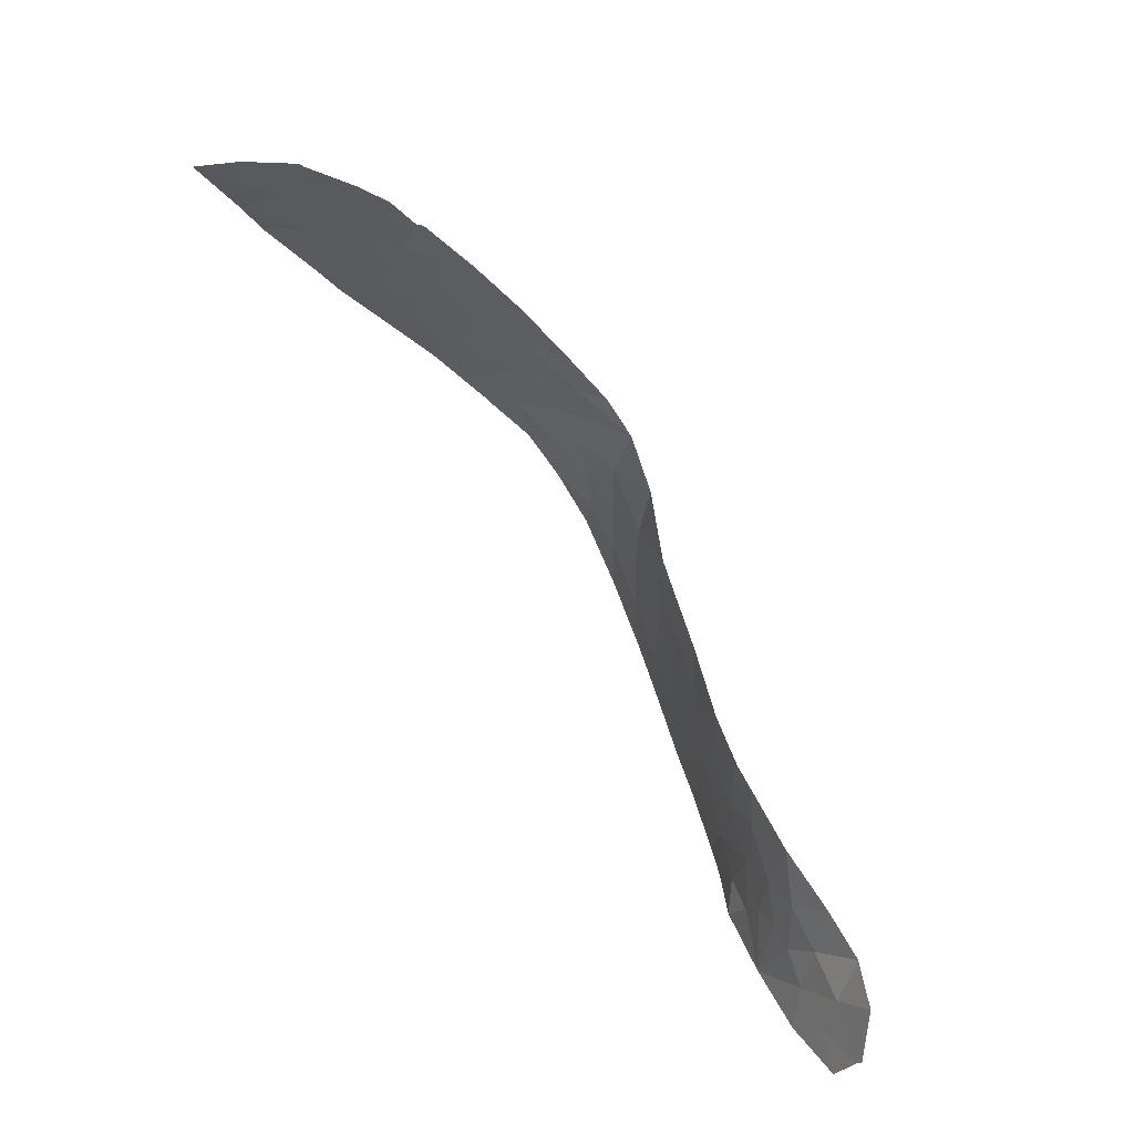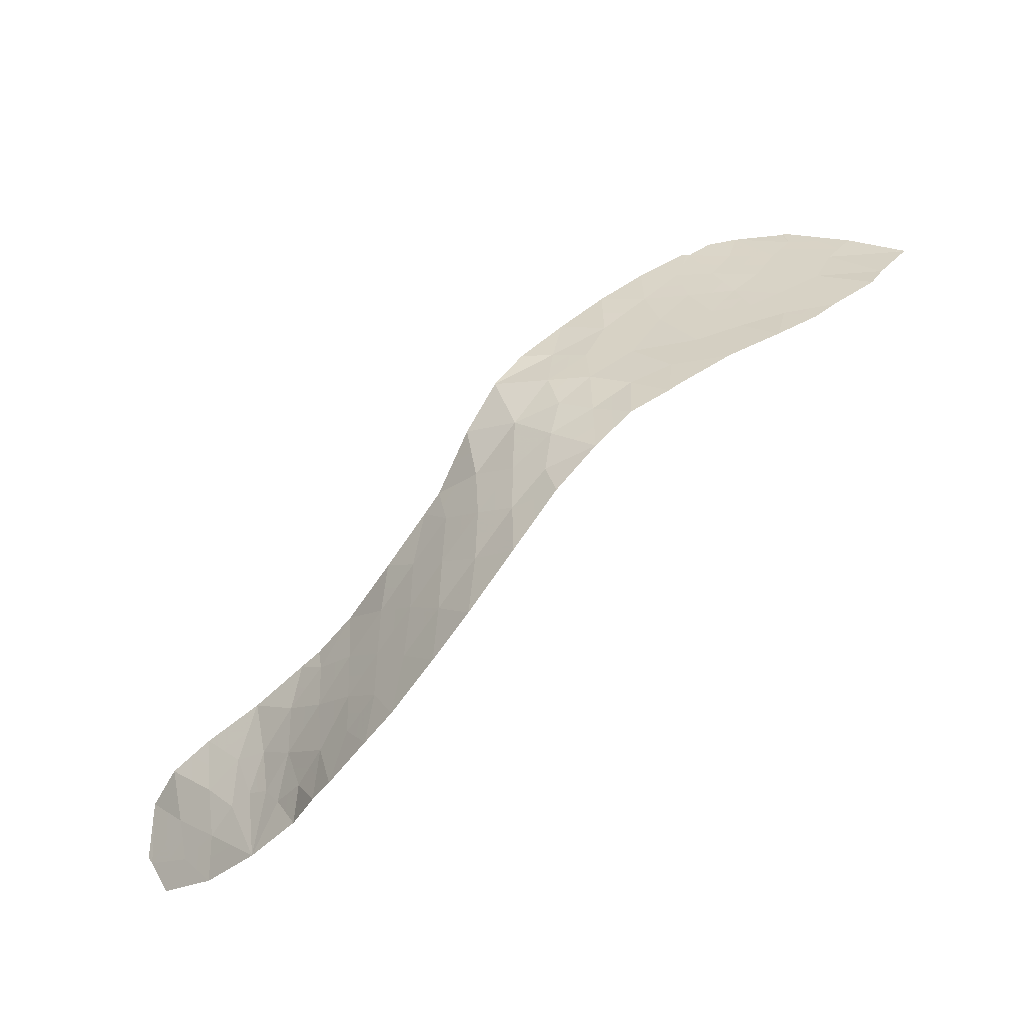
<metadata>
{"format":"obj","ext":"obj","renderer":"f3d","projection":"perspective","resolution":1024,"background":"white","views":[{"elev":50.7,"azim":35.6,"up":"+Z"},{"elev":-44.5,"azim":-163.8,"up":"+Z"}]}
</metadata>
<code>
v -13.59 110.6 -4.735
v -14.7 110.3 -4.565
v -9.073 111.8 -9.796
v 0.2851 106.1 -14.35
v -6.752 110.9 -11.31
v -5.519 110.2 -12.14
v -8.951 111.6 -7.318
v -15.42 109.2 -1.191
v -14.15 109.5 -1.085
v -15.92 108.8 -0.2176
v -5.306 110 -15.49
v -10.38 112.1 -10.99
v -6.508 110.8 -14.8
v -5.447 110.1 -13.79
v 4.452 103.9 -14.37
v 4.332 103.6 -15.51
v 4.571 104.5 -12.98
v -18.18 109.3 -3.563
v -16.47 110.3 -5.669
v -12.96 109.6 -0.8561
v -12.11 110.8 -4.889
v -15.85 108.6 0.4327
v -4.818 109.8 -9.744
v -18.49 109 -2.73
v -18.26 108.5 -1.325
v -10.51 111 -4.982
v -10.02 111.4 -6.395
v -9.029 111.3 -5.958
v -3.162 108.6 -14.99
v -2.142 107.8 -15.42
v -19.25 108.2 -1.087
v -4.439 109.5 -11.34
v -3.49 108.9 -10.64
v -0.9142 107.1 -12.29
v -2.066 107.8 -12.76
v -2.112 107.8 -14.22
v -11.65 110.5 -3.483
v -9.236 111 -4.463
v -7.923 111.5 -13.59
v -12.46 111.5 -7.725
v -10.18 111.6 -7.63
v -13.63 109.9 -2.227
v -14.25 110.1 -3.482
v -15.61 110.4 -5.259
v -15.51 110 -3.904
v -0.7985 106.6 -16.6
v 0.1289 105.6 -16.51
v -0.161 106.2 -15.65
v 5.474 103.7 -13.42
v 5.788 103.1 -14.84
v 5.65 103.1 -15.05
v -0.7699 107 -11.59
v -1.988 107.8 -11.24
v -4.395 109.4 -12.88
v -11.35 111.3 -6.569
v -3.194 108.6 -13.56
v -6.425 111 -8.127
v -7.343 111.4 -6.804
v -7.957 111.5 -8.683
v -11.52 110.2 -1.947
v 2.241 105.2 -13.51
v 3.299 104.7 -14
v 1.284 105.5 -13.72
v 1.542 105.8 -12.12
v -13.54 109.4 -0.195
v -14.34 109.1 0.1201
v 1.726 104.7 -16.63
v 5.135 102.9 -16.04
v -10.38 110.6 -3.197
v -2.888 108.3 -16.4
v -1.503 107.2 -16.64
v -12.92 110.3 -3.535
v -17.68 108.4 -0.2724
v -3.262 108.7 -12.07
v -15.42 110.8 -6.638
v -3.862 109 -16.15
v -15.72 108.6 0.3813
v -14.17 111.3 -7.545
v -14.4 110.7 -5.833
v -0.1436 106.6 -11.72
v 0.2125 106.3 -12.96
v -12.74 109.7 -0.8134
v -7.871 111.4 -11.92
v -9.281 111.7 -8.504
v -8.117 111.3 -5.784
v 3.3 105.1 -12.52
v -0.9305 107 -13.61
v 0.7086 105.5 -15.59
v -9.241 112 -12.2
v -5.333 110.1 -9.372
v -11.37 112.1 -9.911
v -17.06 108.9 -1.461
v -19.25 108.2 -1.12
v 1.812 105.1 -14.74
v -15.77 108.6 0.4225
v -17.03 110 -4.909
v -14.04 111.3 -7.652
v -12.66 111.8 -8.902
v 3.249 104.2 -15.34
v 3.437 103.7 -16.51
v -12.41 111.9 -9.159
v -6.67 110.8 -12.92
v -11.34 111.7 -8.348
v -7.875 111.4 -10.4
v -4.228 109.3 -14.48
v 1.163 105.4 -15.01
v -8.887 111.8 -11.06
v -10.27 111.8 -9.196
v -5.62 110.2 -10.59
v 2.465 104.8 -14.85
v -6.66 110.9 -9.748
v -13.16 111.1 -6.421
v -16.65 109.4 -2.848
v -12.57 110 -2.144
v -14.93 109.7 -2.456
v -1.052 107 -15.21
v -6.135 110.5 -11.72
v -6.711 110.9 -12.12
v -6.094 110.5 -12.53
v -14.78 109.3 -1.138
v -14.24 109.3 -0.4826
v -14.88 109.1 -0.5353
v 4.963 103.8 -13.89
v 5.022 104.1 -13.2
v 4.512 104.2 -13.67
v -12.77 109.8 -1.5
v -13.3 109.8 -1.542
v -13.1 109.9 -2.185
v -16.76 108.5 0.08018
v -16.8 108.6 -0.245
v -15.88 108.7 0.1075
v -18.33 109.2 -3.147
v -17.41 109.4 -3.205
v -17.57 109.2 -2.789
v -9.874 111 -4.723
v -9.771 111.1 -5.47
v -9.133 111.1 -5.21
v -3.025 108.4 -15.7
v -2.515 108.1 -15.91
v -2.652 108.2 -15.21
v -2.127 107.8 -14.82
v -2.637 108.2 -14.61
v -1.498 107.4 -13.19
v -2.089 107.8 -13.49
v -1.521 107.4 -13.92
v -11.88 110.7 -4.186
v -11.31 110.9 -4.936
v -11.08 110.8 -4.233
v -16.84 109.7 -3.878
v -16.27 110 -4.406
v -16.08 109.7 -3.376
v -15.15 110.3 -4.912
v -15.1 110.1 -4.234
v -15.56 110.2 -4.581
v -0.3348 106.1 -16.55
v -0.01604 105.9 -16.08
v -0.4798 106.4 -16.12
v -8.474 111.6 -10.1
v -8.98 111.8 -10.43
v -8.381 111.6 -10.73
v 5.631 103.4 -14.13
v 5.562 103.4 -14.23
v 5.719 103.1 -14.95
v -1.379 107.4 -11.41
v -1.451 107.4 -11.76
v -0.842 107 -11.94
v -4.584 109.5 -15.82
v -4.045 109.2 -15.31
v -4.767 109.7 -14.98
v -6.884 111.2 -7.465
v -7.65 111.4 -7.743
v -7.191 111.2 -8.405
v -13.59 110.2 -3.508
v -13.92 110.3 -4.108
v -13.26 110.4 -4.135
v -17.97 108.5 -0.7989
v -17.66 108.7 -1.393
v -17.37 108.6 -0.8669
v -11.9 111.4 -7.147
v -11.9 111.6 -8.036
v -11.34 111.5 -7.458
v -10.1 111.5 -7.012
v -10.69 111.3 -6.482
v -10.77 111.5 -7.099
v -9.809 110.8 -3.83
v -10.45 110.8 -4.09
v -2.196 107.8 -16.52
v -1.823 107.5 -16.03
v -2.63 108.2 -13.16
v -2.664 108.2 -12.42
v -3.228 108.6 -12.82
v -3.828 109 -12.48
v -3.794 109 -13.22
v -2.027 107.8 -12
v -2.625 108.2 -11.66
v -3.375 108.7 -16.28
v -3.512 108.8 -15.57
v -15.03 108.9 0.2507
v -15.82 108.7 0.08181
v -15.13 108.9 -0.04878
v -15.67 109 -0.7042
v -9.484 111.5 -6.857
v -8.99 111.4 -6.638
v -9.522 111.3 -6.177
v -9.564 111.6 -7.474
v -14.8 111.1 -7.092
v -14.29 111 -6.689
v -14.91 110.8 -6.235
v -13.28 110.1 -2.881
v -12.75 110.2 -2.839
v -13.84 109.4 -0.6402
v -13.55 109.5 -0.9707
v -13.25 109.5 -0.5256
v -12.13 109.9 -1.38
v -12.66 109.9 -1.479
v -12.04 110.1 -2.046
v -12.85 110.7 -4.812
v -12.52 110.6 -4.212
v -0.4567 106.8 -11.65
v -0.5289 106.8 -12
v -10.95 110.4 -2.572
v -11.58 110.3 -2.715
v -11.02 110.6 -3.34
v 0.8773 106.1 -12.54
v 0.6992 106.2 -11.92
v 0.03445 106.5 -12.34
v -0.3508 106.7 -12.62
v -12.85 109.7 -0.8348
v -15.52 110.6 -5.948
v -15.01 110.5 -5.546
v -14.55 110.5 -5.199
v -9.177 111.7 -9.15
v -8.515 111.6 -9.24
v -8.619 111.6 -8.594
v -2.739 108.3 -10.94
v -3.376 108.8 -11.36
v -12.11 110.3 -2.813
v -3.178 108.6 -14.28
v -3.711 108.9 -14.02
v -3.695 108.9 -14.74
v -6.058 110.5 -13.35
v -6.589 110.8 -13.86
v -5.977 110.5 -14.29
v -13.94 110 -2.854
v -0.9912 107 -14.41
v -0.3833 106.5 -14.78
v -0.3227 106.5 -13.98
v -4.311 109.4 -13.68
v -4.921 109.8 -13.33
v -4.837 109.7 -14.13
v -4.957 109.8 -12.51
v -5.483 110.1 -12.96
v 0.2738 105.9 -15.62
v 0.4188 105.6 -16.05
v 0.06209 106.1 -15
v 0.4969 105.8 -14.97
v -8.582 111.8 -12.9
v -7.897 111.5 -12.76
v -8.556 111.7 -12.06
v 5.051 103.5 -14.71
v -0.9224 107 -12.95
v -0.359 106.7 -13.28
v -9.809 112.1 -11.59
v -9.064 111.9 -11.63
v -9.632 111.9 -11.02
v -8.379 111.6 -11.49
v -2.653 108.2 -13.89
v -10.8 111.8 -8.772
v -10.22 111.7 -8.413
v -10.76 111.7 -7.989
v -10.87 112.1 -10.45
v -10.32 112 -10.09
v -10.82 112 -9.553
v -13.67 111.2 -6.983
v -13.78 110.9 -6.127
v -8.147 111.5 -7.061
v -8.454 111.5 -8.001
v -9.116 111.6 -7.911
v -9.729 111.6 -8.067
v -14.59 109.9 -2.969
v -15.22 109.8 -3.18
v -14.88 110 -3.693
v -14.47 110.2 -4.023
v -16.04 109.3 -2.019
v -16.24 109 -1.326
v -16.86 109.2 -2.155
v -4.154 109.3 -10.19
v -4.628 109.6 -10.54
v -3.964 109.2 -10.99
v -15.18 109.4 -1.823
v -14.54 109.6 -1.771
v -15.79 109.5 -2.652
v -13.94 109.2 -0.03747
v 0.7483 105.9 -13.34
v 1.413 105.7 -12.92
v 1.548 105.3 -14.23
v 1.224 105.5 -14.36
v 1.488 105.2 -14.87
v -7.873 111.4 -11.16
v -7.312 111.2 -11.61
v -7.313 111.2 -10.85
v -10.93 111.1 -5.775
v -11.73 111 -5.729
v -17.6 109.7 -4.236
v -16.75 110.2 -5.289
v -16.04 110.3 -5.464
v -16.32 110.2 -5.084
v -14.14 110.4 -4.65
v -13.99 110.6 -5.284
v -7.73 111.3 -6.294
v -8.573 111.3 -5.871
v -8.186 111.3 -6.381
v -15.95 110.6 -6.153
v -13.89 109.7 -1.656
v -15.81 108.6 0.4276
v -15.84 108.7 0.1024
v -15.75 108.6 0.4019
v 0.2488 106.2 -13.65
v 0.7846 105.8 -14.04
v -13.35 111.6 -8.277
v -12.56 111.6 -8.313
v -13.25 111.4 -7.689
v -18.87 108.6 -1.925
v -18.38 108.8 -2.028
v -18.76 108.4 -1.223
v -18.76 108.4 -1.206
v -19.25 108.2 -1.104
v -5.219 110 -10.17
v -5.029 109.9 -10.97
v 4.392 103.8 -14.94
v 4.991 103.3 -15.28
v 2.026 105.1 -14.13
v 1.762 105.4 -13.62
v 1.891 105.5 -12.82
v 2.77 105.1 -13.02
v 2.421 105.4 -12.32
v 3.876 104.3 -14.18
v 3.935 104.6 -13.49
v 3.936 104.8 -12.75
v 3.3 104.9 -13.26
v 2.139 104.9 -14.79
v 2.353 105 -14.18
v -7.296 111.2 -13.26
v -7.27 111.1 -12.42
v 0.9359 105.5 -15.3
v 0.7242 105.7 -14.68
v 2.77 104.9 -13.76
v 3.79 103.9 -15.43
v 3.343 104 -15.92
v 3.884 103.6 -16.01
v 4.286 103.3 -16.28
v 4.733 103.3 -15.78
v 5.392 103 -15.55
v 3.274 104.4 -14.67
v 3.85 104.1 -14.85
v 0.9274 105.1 -16.57
v 1.217 105.1 -16.11
v -10.26 111.2 -5.689
v -18.46 108.3 -0.6797
v -16.49 108.8 -0.8395
v -11.89 112 -9.535
v -11.35 111.9 -9.129
v -11.87 111.8 -8.753
v -12.43 111.7 -8.442
v -12.53 111.8 -9.03
v -12.26 111.2 -6.495
v -12.81 111.3 -7.073
v -6.706 110.9 -10.53
v -7.268 111.1 -10.08
v -7.916 111.4 -9.543
v -1.582 107.4 -14.72
v -1.597 107.4 -15.32
v -1.151 106.9 -16.62
v -0.9252 106.8 -15.9
v -1.278 107.1 -15.93
v -0.6064 106.6 -15.43
v -8.676 111.1 -5.123
v -7.215 111.2 -14.2
v -7.309 111.2 -9.215
v -6.543 110.9 -8.937
v -17.78 108.9 -2.096
v -4.417 109.5 -12.11
v -4.979 109.8 -11.74
v -5.996 110.5 -9.56
v -5.879 110.5 -8.75
v -5.907 110.4 -15.14
v -5.377 110.1 -14.64
v -9.775 111.8 -8.85
v -9.671 111.8 -9.496
v -13.37 110.8 -5.578
v -5.075 109.9 -9.558
v -5.476 110.2 -9.984
v -6.186 110.6 -10.95
v -6.14 110.6 -10.17
v 1.445 105 -15.82
v 1.769 104.9 -15.69
v -5.569 110.2 -11.37
v -14.1 111.3 -7.599
v -13.6 111.2 -7.036
v -12.63 110.9 -5.655
v -3.85 109.1 -11.7
v 2.096 104.7 -15.74
v 2.857 104.5 -15.09
v 2.882 104.7 -14.42
v -1.49 107.4 -12.52
v -14.28 109.8 -2.341
v -9.725 112 -10.39
v -12.29 110.4 -3.509
v 2.487 104.4 -15.99
v 2.582 104.2 -16.57
f 6 117 119
f 117 5 118
f 117 118 119
f 119 118 102
f 8 120 122
f 120 9 121
f 120 121 122
f 122 121 66
f 15 123 125
f 123 49 124
f 123 124 125
f 125 124 17
f 114 126 128
f 126 20 127
f 126 127 128
f 128 127 42
f 22 129 131
f 129 73 130
f 129 130 131
f 131 130 10
f 24 132 134
f 132 18 133
f 132 133 134
f 134 133 113
f 38 135 137
f 135 26 136
f 135 136 137
f 137 136 28
f 29 138 140
f 138 70 139
f 138 139 140
f 140 139 30
f 30 141 140
f 141 36 142
f 141 142 140
f 140 142 29
f 87 143 145
f 143 35 144
f 143 144 145
f 145 144 36
f 37 146 148
f 146 21 147
f 146 147 148
f 148 147 26
f 113 149 151
f 149 96 150
f 149 150 151
f 151 150 45
f 44 152 154
f 152 2 153
f 152 153 154
f 154 153 45
f 46 155 157
f 155 47 156
f 155 156 157
f 157 156 48
f 104 158 160
f 158 3 159
f 158 159 160
f 160 159 107
f 50 161 163
f 161 49 162
f 161 162 163
f 163 162 51
f 52 164 166
f 164 53 165
f 164 165 166
f 166 165 34
f 11 167 169
f 167 76 168
f 167 168 169
f 169 168 105
f 57 170 172
f 170 58 171
f 170 171 172
f 172 171 59
f 72 173 175
f 173 43 174
f 173 174 175
f 175 174 1
f 73 176 178
f 176 25 177
f 176 177 178
f 178 177 92
f 55 179 181
f 179 40 180
f 179 180 181
f 181 180 103
f 41 182 184
f 182 27 183
f 182 183 184
f 184 183 55
f 26 135 186
f 135 38 185
f 135 185 186
f 186 185 69
f 70 187 139
f 187 71 188
f 187 188 139
f 139 188 30
f 56 189 191
f 189 35 190
f 189 190 191
f 191 190 74
f 74 192 191
f 192 54 193
f 192 193 191
f 191 193 56
f 35 194 190
f 194 53 195
f 194 195 190
f 190 195 74
f 76 196 197
f 196 70 138
f 196 138 197
f 197 138 29
f 66 198 200
f 198 77 199
f 198 199 200
f 200 199 10
f 10 201 200
f 201 8 122
f 201 122 200
f 200 122 66
f 27 202 204
f 202 7 203
f 202 203 204
f 204 203 28
f 7 202 205
f 202 27 182
f 202 182 205
f 205 182 41
f 75 206 208
f 206 78 207
f 206 207 208
f 208 207 79
f 42 209 128
f 209 72 210
f 209 210 128
f 128 210 114
f 65 211 213
f 211 9 212
f 211 212 213
f 213 212 20
f 60 214 216
f 214 82 215
f 214 215 216
f 216 215 114
f 72 175 218
f 175 1 217
f 175 217 218
f 218 217 21
f 80 219 220
f 219 52 166
f 219 166 220
f 220 166 34
f 69 221 223
f 221 60 222
f 221 222 223
f 223 222 37
f 81 224 226
f 224 64 225
f 224 225 226
f 226 225 80
f 80 220 226
f 220 34 227
f 220 227 226
f 226 227 81
f 82 228 215
f 228 20 126
f 228 126 215
f 215 126 114
f 44 229 230
f 229 75 208
f 229 208 230
f 230 208 79
f 79 231 230
f 231 2 152
f 231 152 230
f 230 152 44
f 84 232 234
f 232 3 233
f 232 233 234
f 234 233 59
f 53 235 195
f 235 33 236
f 235 236 195
f 195 236 74
f 37 222 237
f 222 60 216
f 222 216 237
f 237 216 114
f 29 238 240
f 238 56 239
f 238 239 240
f 240 239 105
f 14 241 243
f 241 102 242
f 241 242 243
f 243 242 13
f 42 244 209
f 244 43 173
f 244 173 209
f 209 173 72
f 87 245 247
f 245 116 246
f 245 246 247
f 247 246 4
f 105 248 250
f 248 54 249
f 248 249 250
f 250 249 14
f 54 251 249
f 251 6 252
f 251 252 249
f 249 252 14
f 88 253 254
f 253 48 156
f 253 156 254
f 254 156 47
f 4 255 256
f 255 48 253
f 255 253 256
f 256 253 88
f 89 257 259
f 257 39 258
f 257 258 259
f 259 258 83
f 56 193 239
f 193 54 248
f 193 248 239
f 239 248 105
f 15 260 123
f 260 51 162
f 260 162 123
f 123 162 49
f 81 227 262
f 227 34 261
f 227 261 262
f 262 261 87
f 12 263 265
f 263 89 264
f 263 264 265
f 265 264 107
f 89 259 264
f 259 83 266
f 259 266 264
f 264 266 107
f 56 238 267
f 238 29 142
f 238 142 267
f 267 142 36
f 103 268 270
f 268 108 269
f 268 269 270
f 270 269 41
f 91 271 273
f 271 12 272
f 271 272 273
f 273 272 108
f 78 274 207
f 274 112 275
f 274 275 207
f 207 275 79
f 59 171 277
f 171 58 276
f 171 276 277
f 277 276 7
f 7 278 277
f 278 84 234
f 278 234 277
f 277 234 59
f 41 279 205
f 279 84 278
f 279 278 205
f 205 278 7
f 43 280 282
f 280 115 281
f 280 281 282
f 282 281 45
f 45 153 282
f 153 2 283
f 153 283 282
f 282 283 43
f 113 284 286
f 284 8 285
f 284 285 286
f 286 285 92
f 33 287 289
f 287 23 288
f 287 288 289
f 289 288 32
f 8 290 120
f 290 115 291
f 290 291 120
f 120 291 9
f 113 151 292
f 151 45 281
f 151 281 292
f 292 281 115
f 66 121 293
f 121 9 211
f 121 211 293
f 293 211 65
f 64 224 295
f 224 81 294
f 224 294 295
f 295 294 63
f 94 296 298
f 296 63 297
f 296 297 298
f 298 297 106
f 104 299 301
f 299 83 300
f 299 300 301
f 301 300 5
f 55 302 303
f 302 26 147
f 302 147 303
f 303 147 21
f 18 304 133
f 304 96 149
f 304 149 133
f 133 149 113
f 96 305 307
f 305 19 306
f 305 306 307
f 307 306 44
f 44 154 307
f 154 45 150
f 154 150 307
f 307 150 96
f 1 308 309
f 308 2 231
f 308 231 309
f 309 231 79
f 58 310 312
f 310 85 311
f 310 311 312
f 312 311 28
f 58 312 276
f 312 28 203
f 312 203 276
f 276 203 7
f 19 313 306
f 313 75 229
f 313 229 306
f 306 229 44
f 20 212 127
f 212 9 314
f 212 314 127
f 127 314 42
f 95 315 316
f 315 22 131
f 315 131 316
f 316 131 10
f 77 317 199
f 317 95 316
f 317 316 199
f 199 316 10
f 14 252 241
f 252 6 119
f 252 119 241
f 241 119 102
f 81 318 294
f 318 4 319
f 318 319 294
f 294 319 63
f 97 320 322
f 320 98 321
f 320 321 322
f 322 321 40
f 93 323 325
f 323 24 324
f 323 324 325
f 325 324 25
f 25 326 325
f 326 31 327
f 326 327 325
f 325 327 93
f 32 288 329
f 288 23 328
f 288 328 329
f 329 328 109
f 15 330 260
f 330 16 331
f 330 331 260
f 260 331 51
f 63 296 333
f 296 94 332
f 296 332 333
f 333 332 61
f 63 333 295
f 333 61 334
f 333 334 295
f 295 334 64
f 61 335 334
f 335 86 336
f 335 336 334
f 334 336 64
f 62 337 338
f 337 15 125
f 337 125 338
f 338 125 17
f 62 338 340
f 338 17 339
f 338 339 340
f 340 339 86
f 61 332 342
f 332 94 341
f 332 341 342
f 342 341 110
f 83 258 344
f 258 39 343
f 258 343 344
f 344 343 102
f 102 118 344
f 118 5 300
f 118 300 344
f 344 300 83
f 4 256 346
f 256 88 345
f 256 345 346
f 346 345 106
f 86 335 340
f 335 61 347
f 335 347 340
f 340 347 62
f 16 348 350
f 348 99 349
f 348 349 350
f 350 349 100
f 16 350 352
f 350 100 351
f 350 351 352
f 352 351 68
f 16 352 331
f 352 68 353
f 352 353 331
f 331 353 51
f 62 354 337
f 354 99 355
f 354 355 337
f 337 355 15
f 88 254 357
f 254 47 356
f 254 356 357
f 357 356 67
f 26 302 358
f 302 55 183
f 302 183 358
f 358 183 27
f 73 359 176
f 359 31 326
f 359 326 176
f 176 326 25
f 8 201 285
f 201 10 360
f 201 360 285
f 285 360 92
f 92 360 178
f 360 10 130
f 360 130 178
f 178 130 73
f 16 330 348
f 330 15 355
f 330 355 348
f 348 355 99
f 101 361 363
f 361 91 362
f 361 362 363
f 363 362 103
f 40 364 180
f 364 101 363
f 364 363 180
f 180 363 103
f 101 364 365
f 364 40 321
f 364 321 365
f 365 321 98
f 55 366 179
f 366 112 367
f 366 367 179
f 179 367 40
f 5 368 301
f 368 111 369
f 368 369 301
f 301 369 104
f 3 158 233
f 158 104 370
f 158 370 233
f 233 370 59
f 35 189 144
f 189 56 267
f 189 267 144
f 144 267 36
f 116 371 372
f 371 36 141
f 371 141 372
f 372 141 30
f 71 373 375
f 373 46 374
f 373 374 375
f 375 374 116
f 116 372 375
f 372 30 188
f 372 188 375
f 375 188 71
f 48 376 157
f 376 116 374
f 376 374 157
f 157 374 46
f 38 137 377
f 137 28 311
f 137 311 377
f 377 311 85
f 39 378 343
f 378 13 242
f 378 242 343
f 343 242 102
f 55 181 184
f 181 103 270
f 181 270 184
f 184 270 41
f 57 172 380
f 172 59 379
f 172 379 380
f 380 379 111
f 25 324 177
f 324 24 381
f 324 381 177
f 177 381 92
f 105 168 240
f 168 76 197
f 168 197 240
f 240 197 29
f 54 382 251
f 382 32 383
f 382 383 251
f 251 383 6
f 111 384 380
f 384 90 385
f 384 385 380
f 380 385 57
f 13 386 243
f 386 11 387
f 386 387 243
f 243 387 14
f 105 250 169
f 250 14 387
f 250 387 169
f 169 387 11
f 83 299 266
f 299 104 160
f 299 160 266
f 266 160 107
f 108 388 269
f 388 84 279
f 388 279 269
f 269 279 41
f 108 389 388
f 389 3 232
f 389 232 388
f 388 232 84
f 79 275 309
f 275 112 390
f 275 390 309
f 309 390 1
f 23 391 328
f 391 90 392
f 391 392 328
f 328 392 109
f 111 368 394
f 368 5 393
f 368 393 394
f 394 393 109
f 94 298 396
f 298 106 395
f 298 395 396
f 396 395 67
f 6 397 117
f 397 109 393
f 397 393 117
f 117 393 5
f 112 274 399
f 274 78 398
f 274 398 399
f 399 398 97
f 1 390 217
f 390 112 400
f 390 400 217
f 217 400 21
f 33 289 236
f 289 32 401
f 289 401 236
f 236 401 74
f 110 341 402
f 341 94 396
f 341 396 402
f 402 396 67
f 110 403 404
f 403 99 354
f 403 354 404
f 404 354 62
f 106 345 395
f 345 88 357
f 345 357 395
f 395 357 67
f 110 404 342
f 404 62 347
f 404 347 342
f 342 347 61
f 91 273 362
f 273 108 268
f 273 268 362
f 362 268 103
f 112 399 367
f 399 97 322
f 399 322 367
f 367 322 40
f 111 379 369
f 379 59 370
f 379 370 369
f 369 370 104
f 87 261 143
f 261 34 405
f 261 405 143
f 143 405 35
f 87 145 245
f 145 36 371
f 145 371 245
f 245 371 116
f 113 286 134
f 286 92 381
f 286 381 134
f 134 381 24
f 28 136 204
f 136 26 358
f 136 358 204
f 204 358 27
f 34 165 405
f 165 53 194
f 165 194 405
f 405 194 35
f 115 290 292
f 290 8 284
f 290 284 292
f 292 284 113
f 1 174 308
f 174 43 283
f 174 283 308
f 308 283 2
f 116 376 246
f 376 48 255
f 376 255 246
f 246 255 4
f 115 406 291
f 406 42 314
f 406 314 291
f 291 314 9
f 115 280 406
f 280 43 244
f 280 244 406
f 406 244 42
f 3 389 407
f 389 108 272
f 389 272 407
f 407 272 12
f 111 394 384
f 394 109 392
f 394 392 384
f 384 392 90
f 112 366 400
f 366 55 303
f 366 303 400
f 400 303 21
f 32 382 401
f 382 54 192
f 382 192 401
f 401 192 74
f 107 159 265
f 159 3 407
f 159 407 265
f 265 407 12
f 26 186 148
f 186 69 223
f 186 223 148
f 148 223 37
f 21 146 218
f 146 37 408
f 146 408 218
f 218 408 72
f 87 247 262
f 247 4 318
f 247 318 262
f 262 318 81
f 63 319 297
f 319 4 346
f 319 346 297
f 297 346 106
f 109 397 329
f 397 6 383
f 397 383 329
f 329 383 32
f 100 349 410
f 349 99 409
f 349 409 410
f 410 409 67
f 114 210 237
f 210 72 408
f 210 408 237
f 237 408 37
f 99 403 409
f 403 110 402
f 403 402 409
f 409 402 67

</code>
